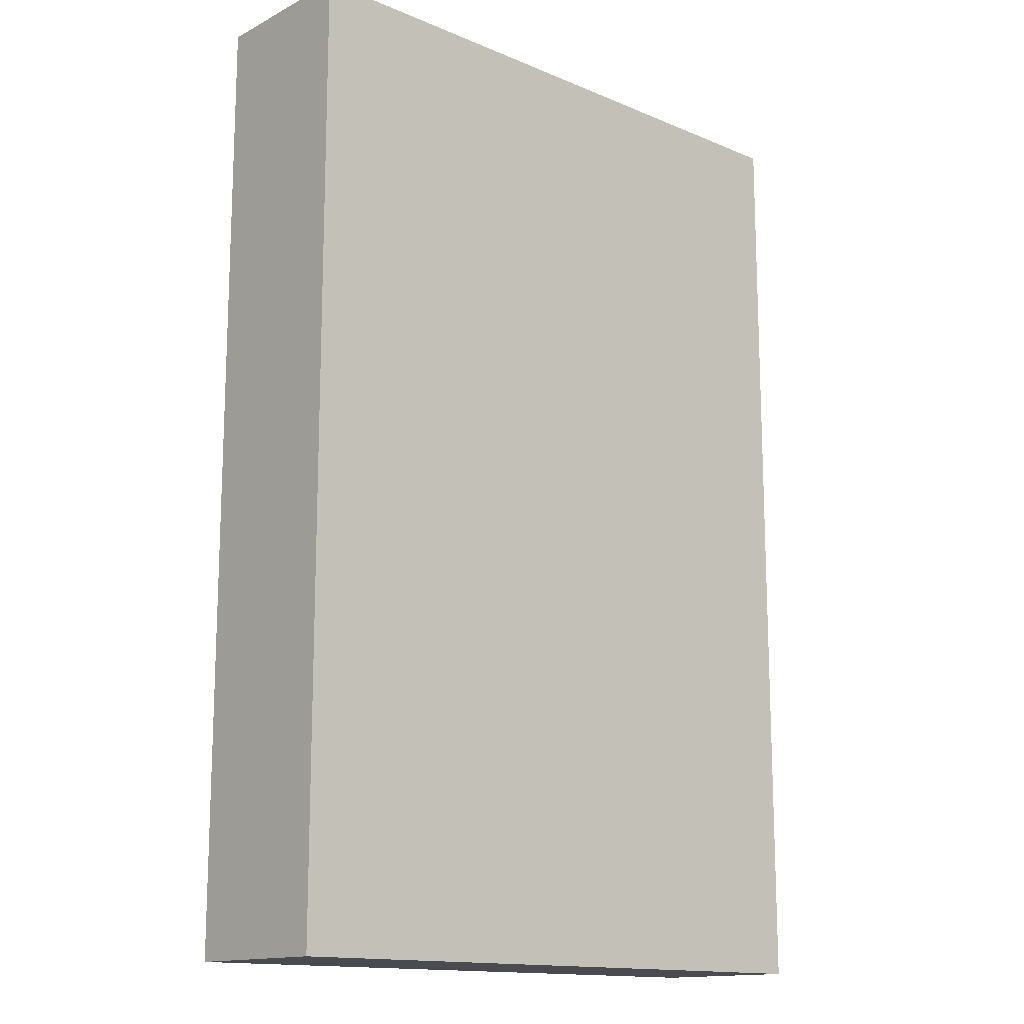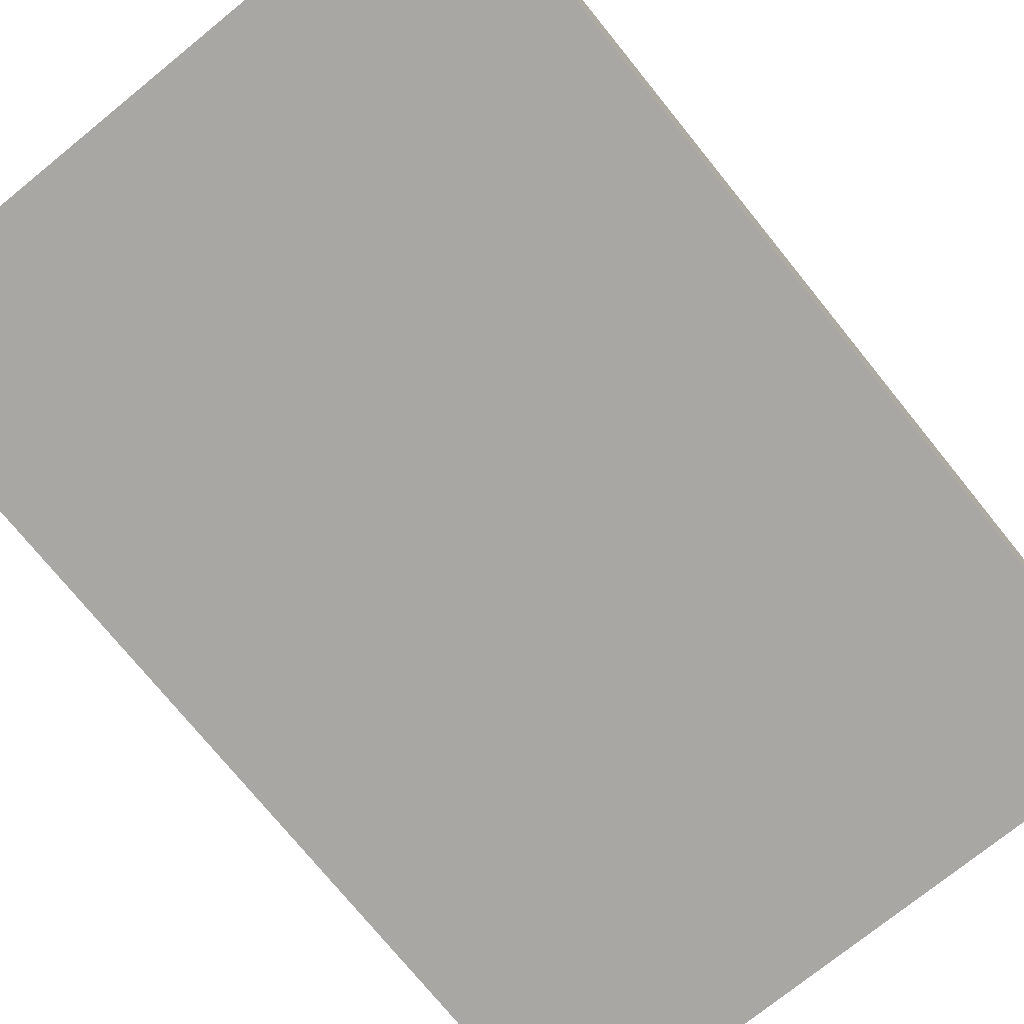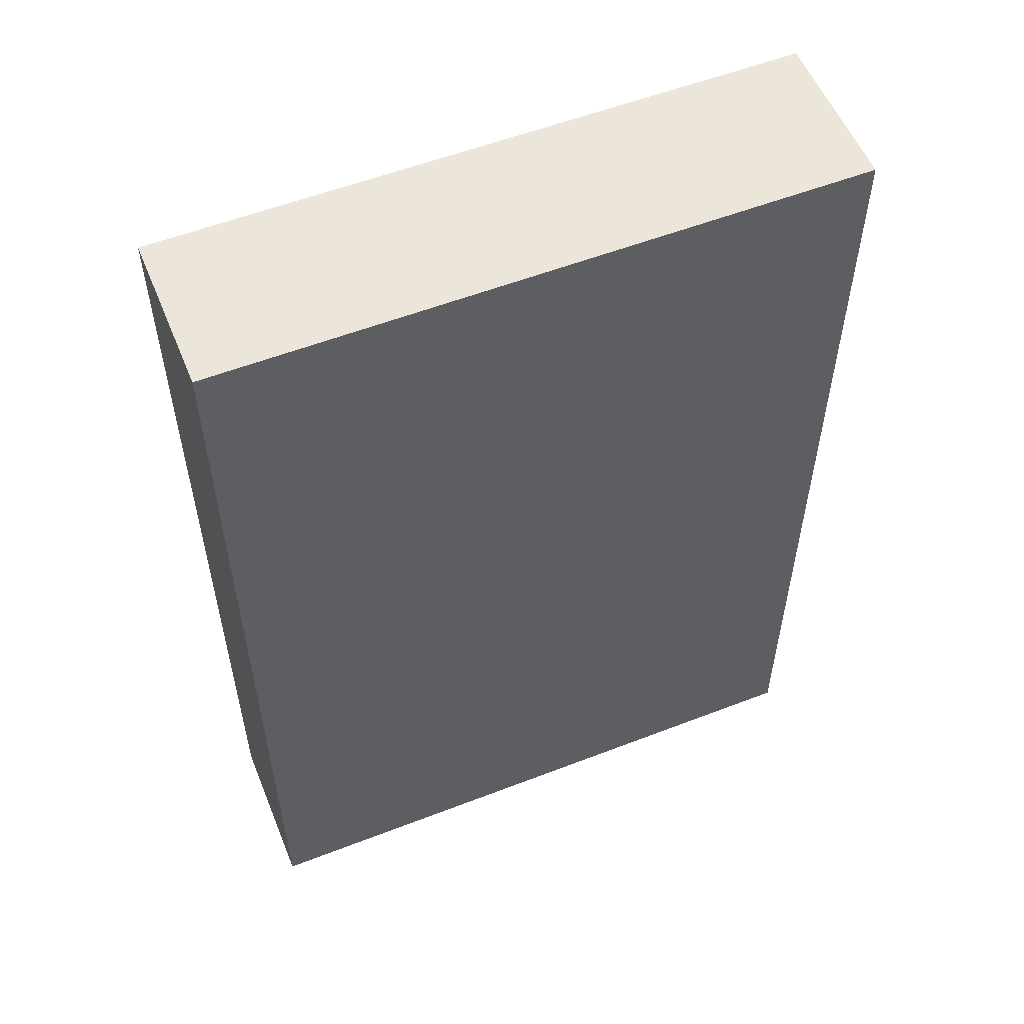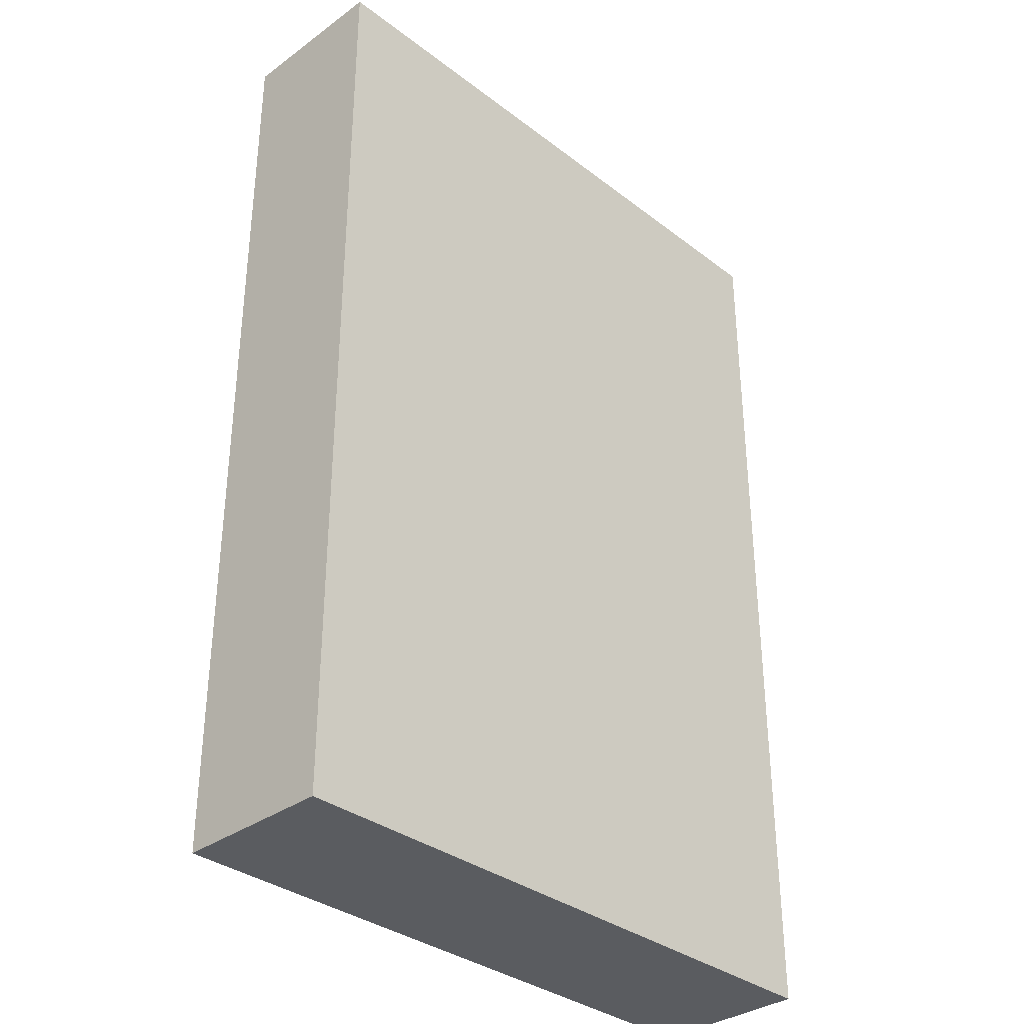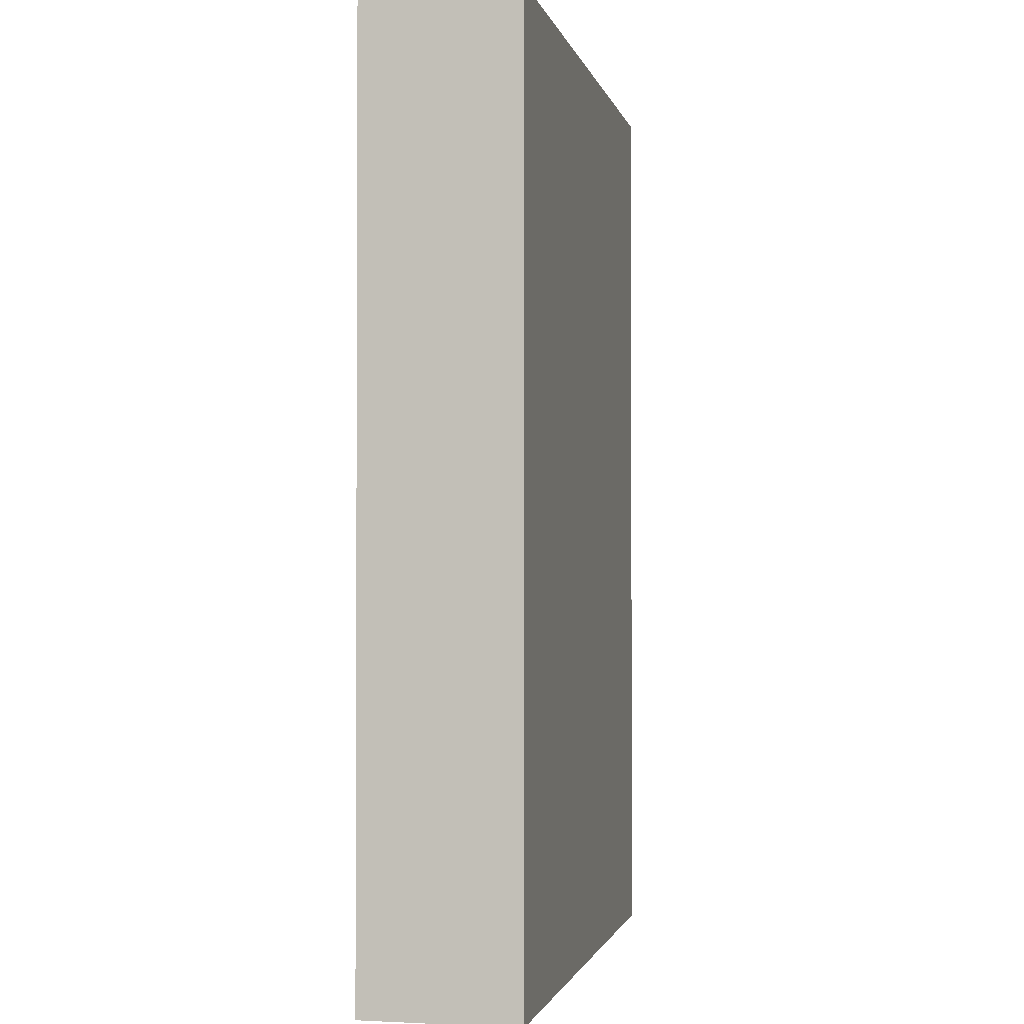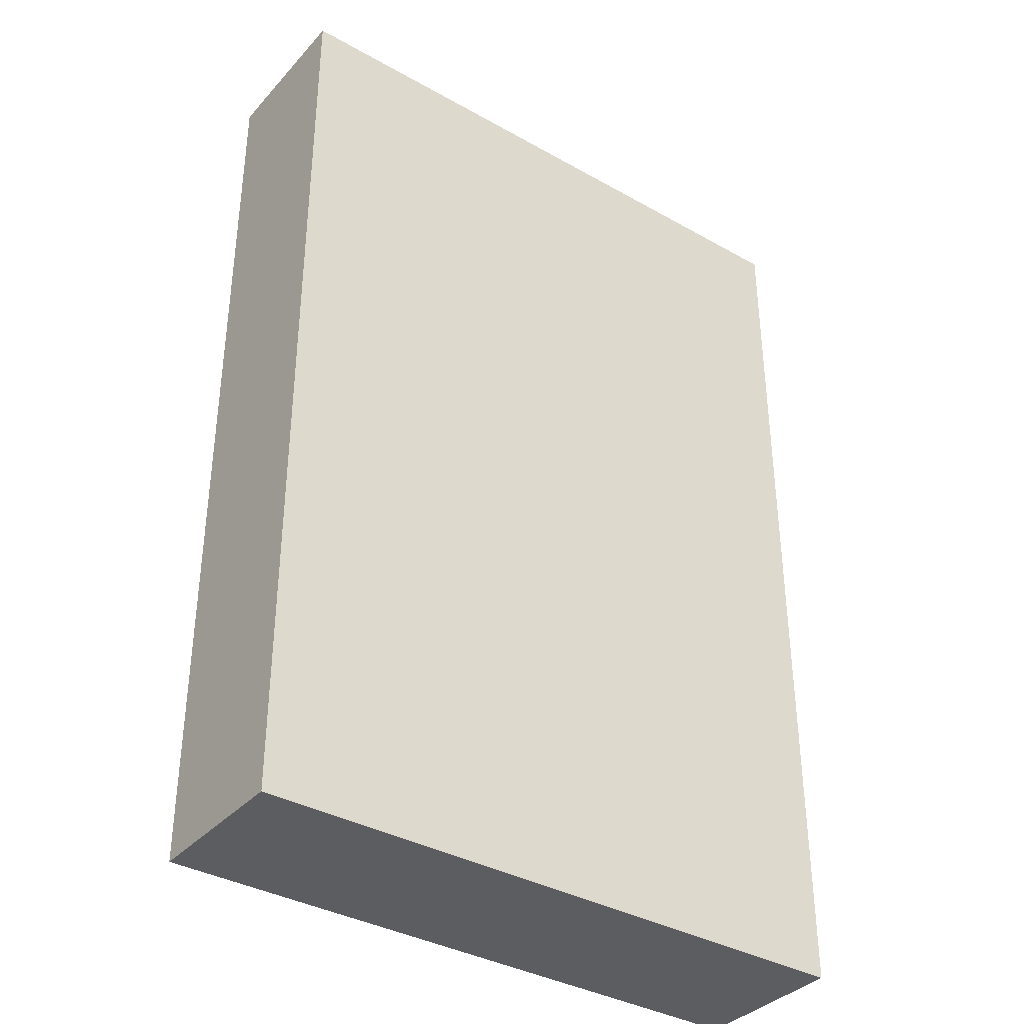
<metadata>
{"format":"obj","ext":"obj","renderer":"f3d","projection":"perspective","resolution":1024,"background":"white","views":[{"elev":-14.5,"azim":-42.2,"up":"+Y"},{"elev":-74.6,"azim":39.0,"up":"+Z"},{"elev":55.9,"azim":157.9,"up":"+Y"},{"elev":-34.2,"azim":-45.7,"up":"+Y"},{"elev":-1.6,"azim":102.1,"up":"+Y"},{"elev":-36.5,"azim":143.8,"up":"+Y"}]}
</metadata>
<code>
o cube
v 0.25 0.375 0.5
v 0.25 0.375 0.375
v 0.25 -0.375 0.5
v 0.25 -0.375 0.375
v -0.25 0.375 0.375
v -0.25 0.375 0.5
v -0.25 -0.375 0.375
v -0.25 -0.375 0.5
f 4 7 5 2
f 3 4 2 1
f 8 3 1 6
f 7 8 6 5
f 6 1 2 5
f 7 4 3 8

</code>
